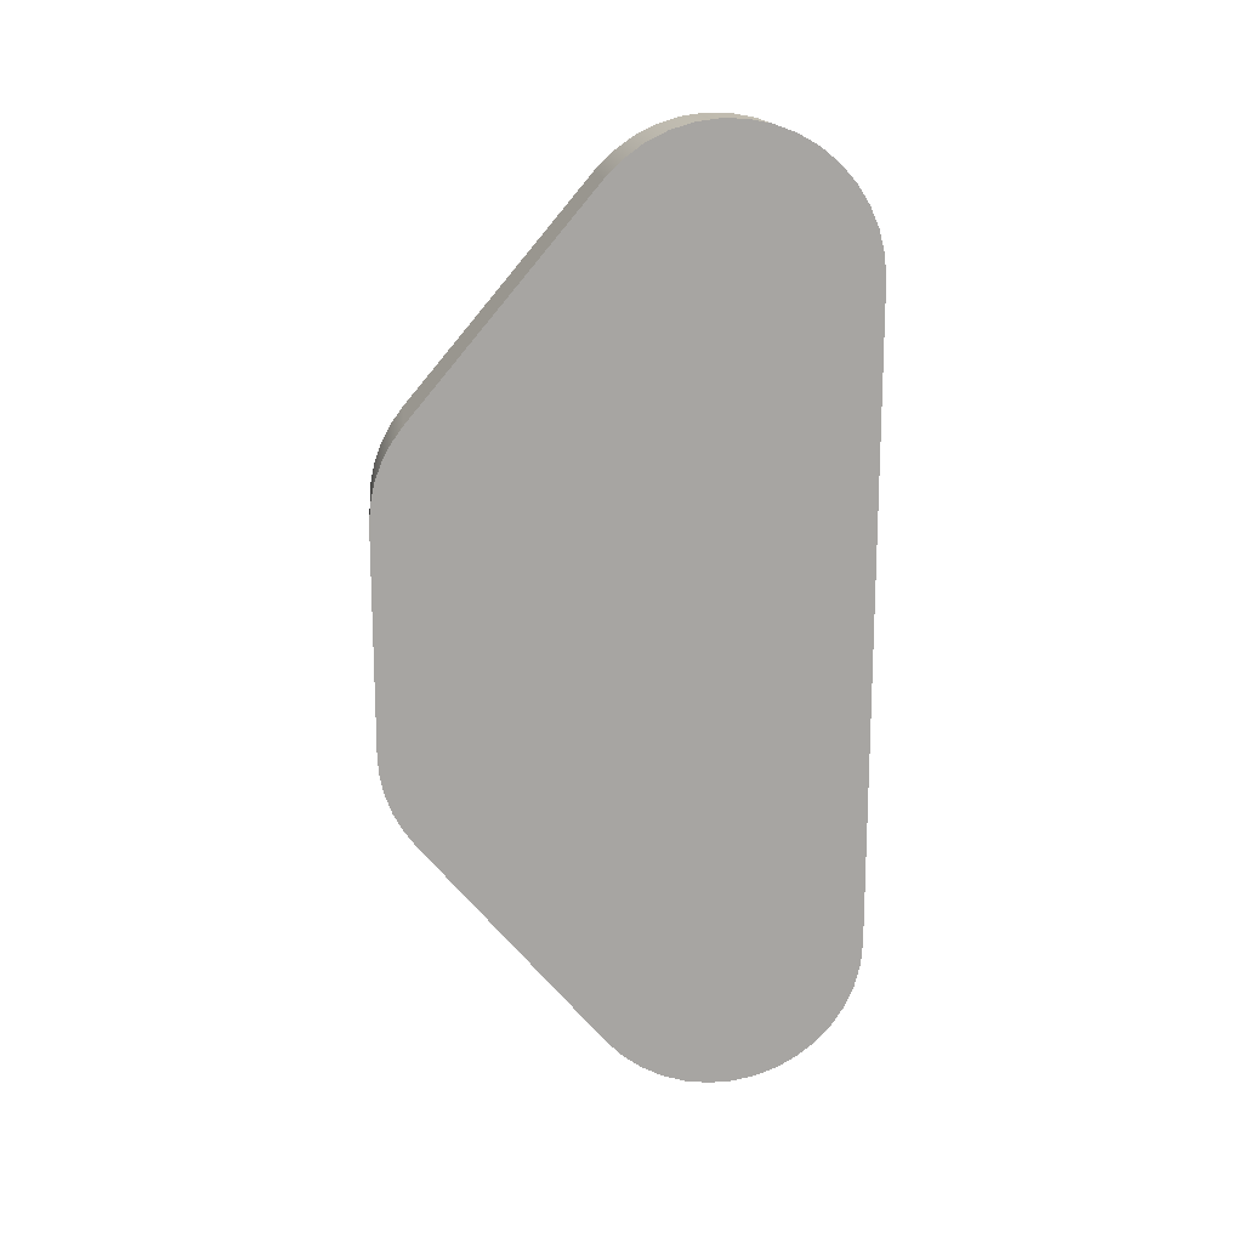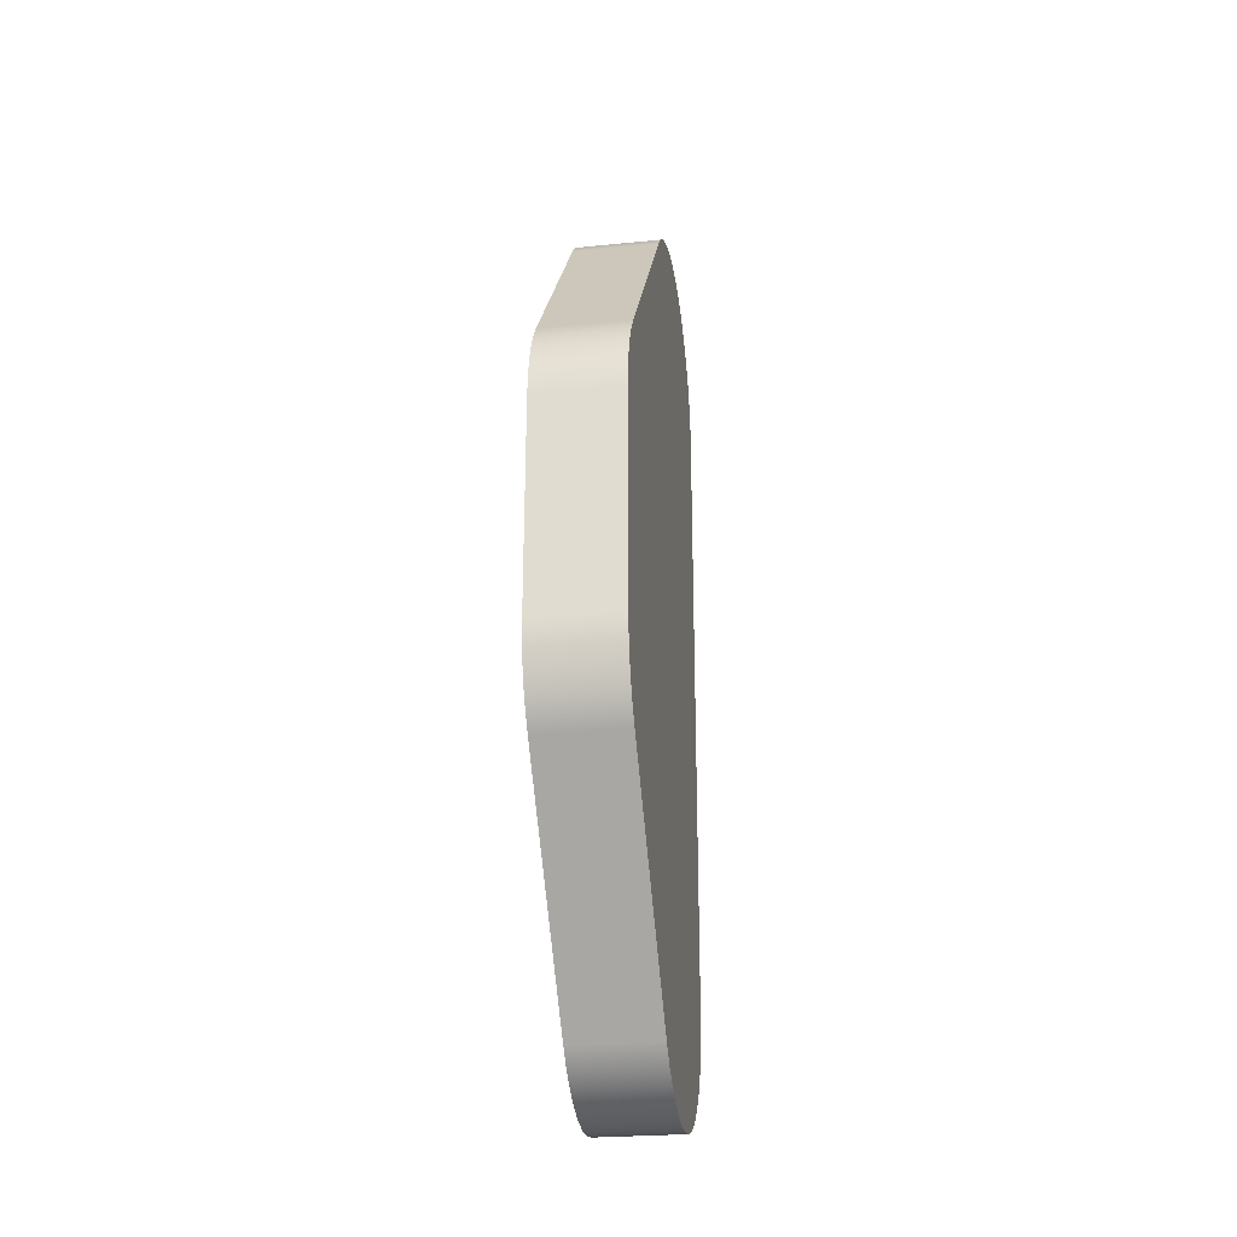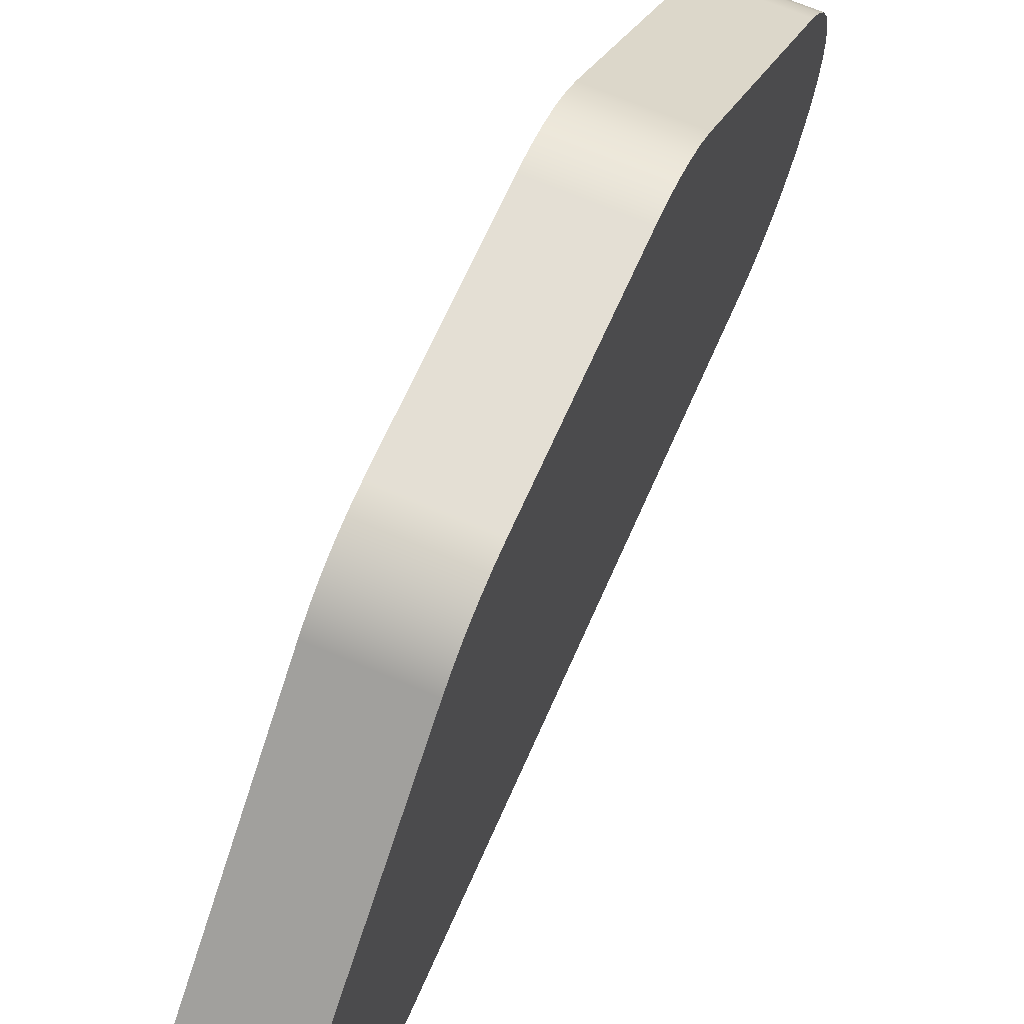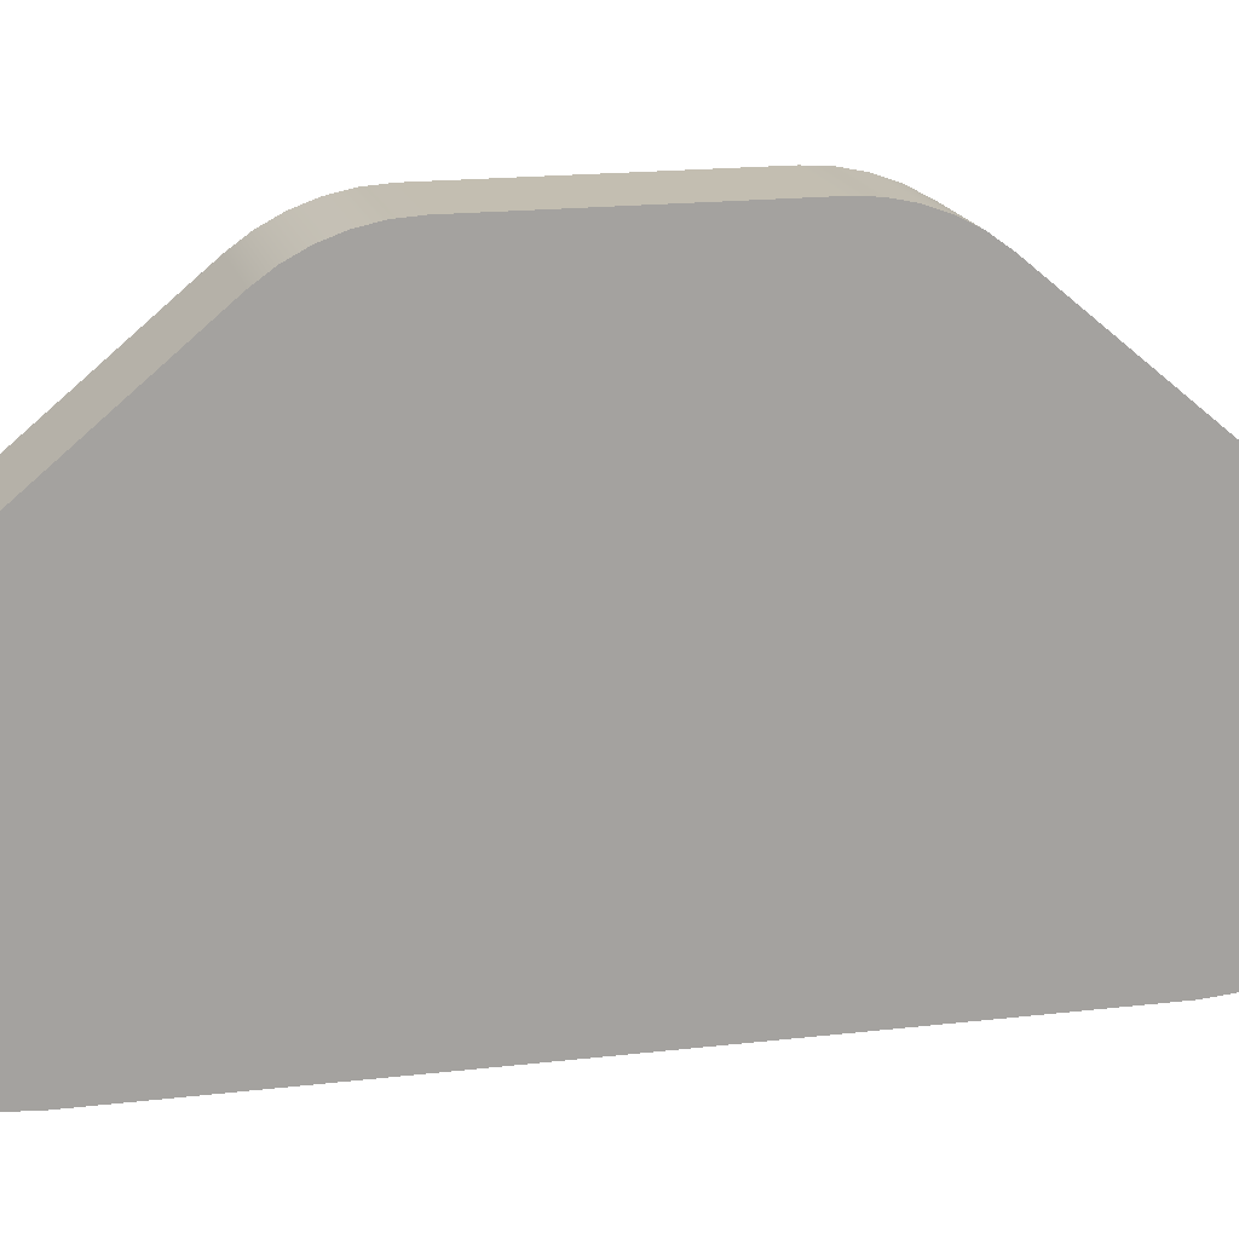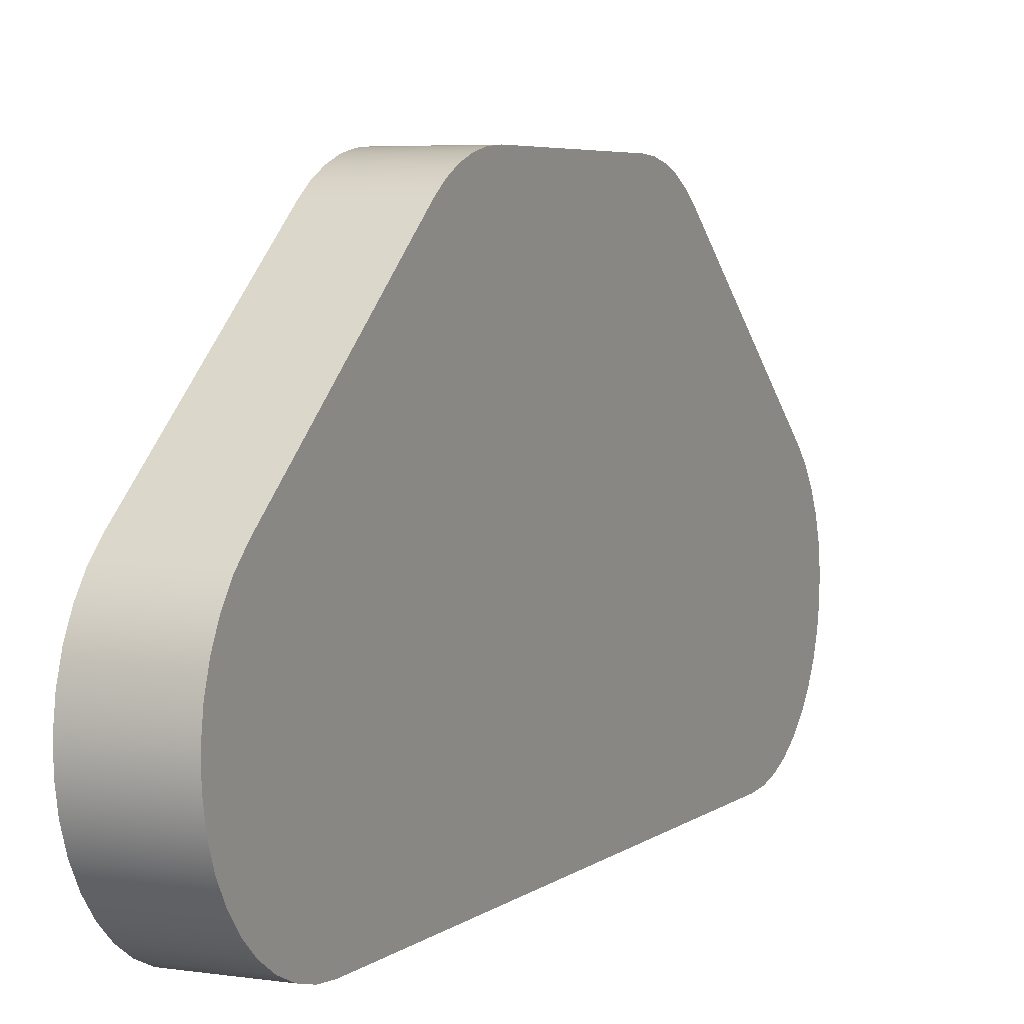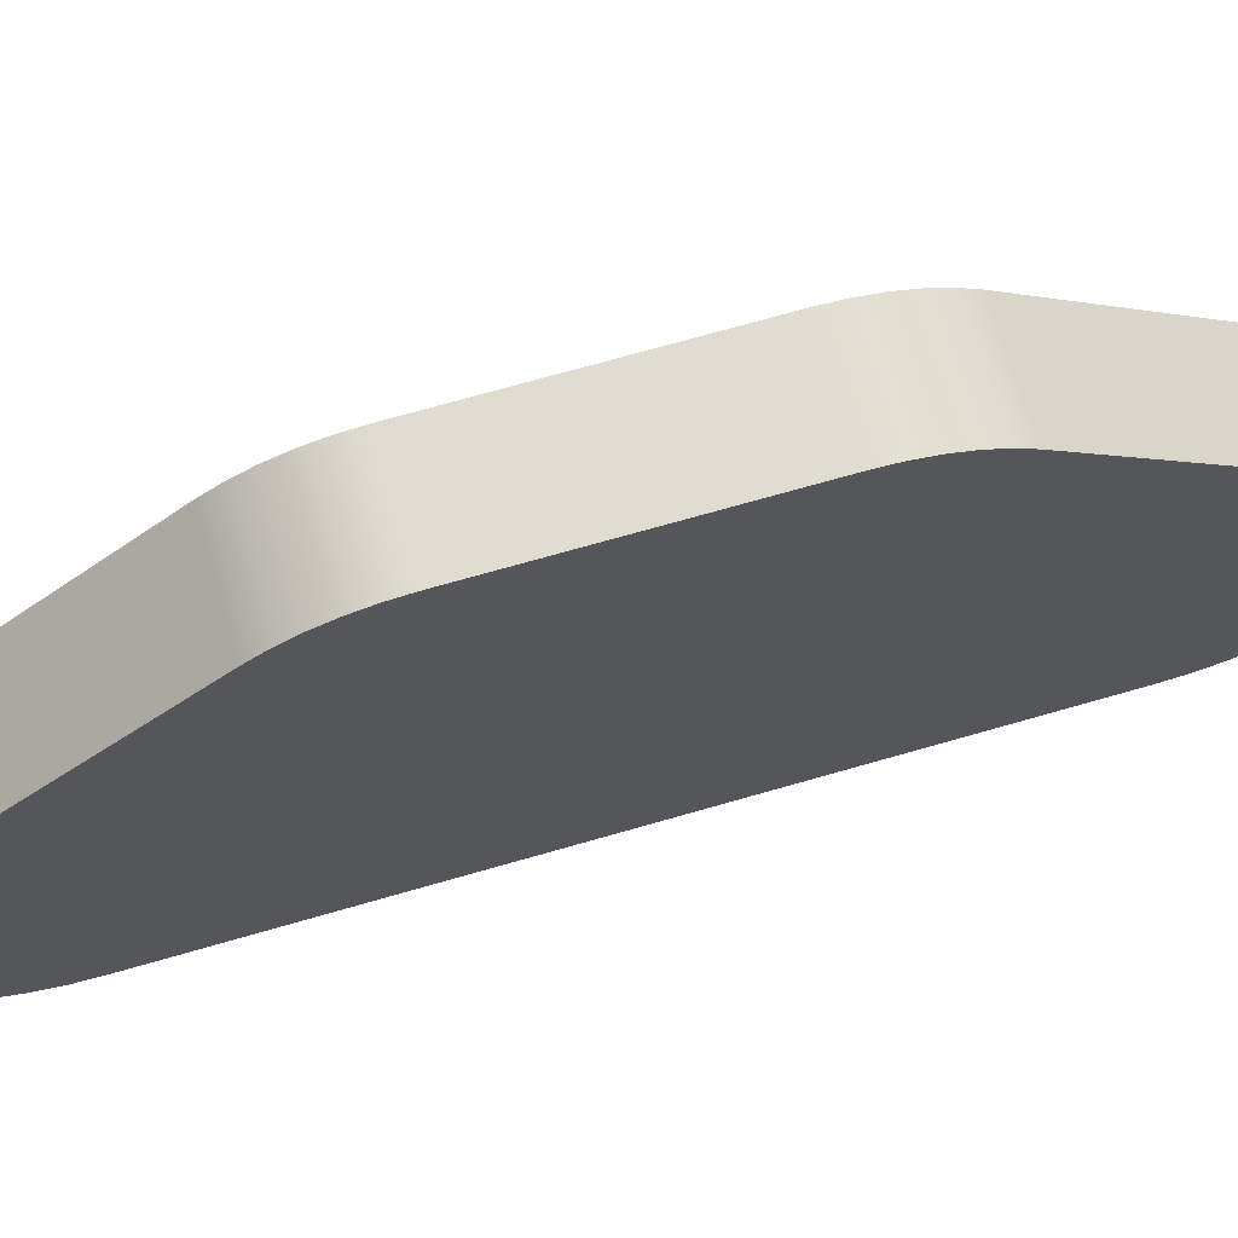
<metadata>
{"format":"obj","ext":"obj","renderer":"f3d","projection":"perspective","resolution":1024,"background":"white","views":[{"elev":16.5,"azim":-96.1,"up":"+Z"},{"elev":-26.2,"azim":-171.1,"up":"+Z"},{"elev":66.3,"azim":-156.4,"up":"+Y"},{"elev":17.2,"azim":-103.3,"up":"+Y"},{"elev":5.0,"azim":-154.7,"up":"+Y"},{"elev":69.3,"azim":73.8,"up":"+Y"}]}
</metadata>
<code>
v 0.5 1.3 -0.0041
v 0.5 1.296 -0.05977
v 0.5 1.285 -0.1144
v 0.5 1.265 -0.1668
v 0.5 1.239 -0.2161
v 0.5 1.206 -0.2612
v 0.25 1.206 -0.2612
v 0.25 1.239 -0.2161
v 0.25 1.265 -0.1668
v 0.25 1.285 -0.1144
v 0.25 1.296 -0.05977
v 0.25 1.3 -0.0041
v 0.5 1.206 -0.2612
v 0.5 0.7064 -0.8571
v 0.25 0.7064 -0.8571
v 0.25 1.206 -0.2612
v 0.5 0.7064 -0.8571
v 0.5 0.6607 -0.9034
v 0.5 0.608 -0.9417
v 0.5 0.5498 -0.9709
v 0.5 0.4877 -0.9903
v 0.5 0.4233 -0.9993
v 0.5 0.3582 -0.9978
v 0.5 0.2942 -0.9858
v 0.5 0.2331 -0.9635
v 0.5 0.1763 -0.9316
v 0.5 0.1255 -0.891
v 0.5 0.08195 -0.8426
v 0.5 0.04682 -0.7878
v 0.5 0.02104 -0.728
v 0.5 0.005295 -0.6649
v 0.5 0 -0.6
v 0.25 0 -0.6
v 0.25 0.005295 -0.6649
v 0.25 0.02104 -0.728
v 0.25 0.04682 -0.7878
v 0.25 0.08195 -0.8426
v 0.25 0.1255 -0.891
v 0.25 0.1763 -0.9316
v 0.25 0.2331 -0.9635
v 0.25 0.2942 -0.9858
v 0.25 0.3582 -0.9978
v 0.25 0.4233 -0.9993
v 0.25 0.4877 -0.9903
v 0.25 0.5498 -0.9709
v 0.25 0.608 -0.9417
v 0.25 0.6607 -0.9034
v 0.25 0.7064 -0.8571
v 0.5 1.388e-16 1.2
v 0.5 0.005295 1.265
v 0.5 0.02104 1.328
v 0.5 0.04682 1.388
v 0.5 0.08195 1.443
v 0.5 0.1255 1.491
v 0.5 0.1763 1.532
v 0.5 0.2331 1.564
v 0.5 0.2942 1.586
v 0.5 0.3582 1.598
v 0.5 0.4233 1.599
v 0.5 0.4877 1.59
v 0.5 0.5498 1.571
v 0.5 0.608 1.542
v 0.5 0.6607 1.503
v 0.5 0.7064 1.457
v 0.25 0.7064 1.457
v 0.25 0.6607 1.503
v 0.25 0.608 1.542
v 0.25 0.5498 1.571
v 0.25 0.4877 1.59
v 0.25 0.4233 1.599
v 0.25 0.3582 1.598
v 0.25 0.2942 1.586
v 0.25 0.2331 1.564
v 0.25 0.1763 1.532
v 0.25 0.1255 1.491
v 0.25 0.08195 1.443
v 0.25 0.04682 1.388
v 0.25 0.02104 1.328
v 0.25 0.005295 1.265
v 0.25 1.11e-16 1.2
v 0.5 0.7064 1.457
v 0.5 1.206 0.8612
v 0.25 1.206 0.8612
v 0.25 0.7064 1.457
v 0.5 1.206 0.8612
v 0.5 1.239 0.8161
v 0.5 1.265 0.7668
v 0.5 1.285 0.7144
v 0.5 1.296 0.6598
v 0.5 1.3 0.6041
v 0.25 1.3 0.6041
v 0.25 1.296 0.6598
v 0.25 1.285 0.7144
v 0.25 1.265 0.7668
v 0.25 1.239 0.8161
v 0.25 1.206 0.8612
v 0.5 1.3 -0.0041
v 0.25 1.3 -0.0041
v 0.25 1.3 0.6041
v 0.5 1.3 0.6041
v 0.5 0 -0.6
v 0.5 0.005295 -0.6649
v 0.5 0.02104 -0.728
v 0.5 0.04682 -0.7878
v 0.5 0.08195 -0.8426
v 0.5 0.1255 -0.891
v 0.5 0.1763 -0.9316
v 0.5 0.2331 -0.9635
v 0.5 0.2942 -0.9858
v 0.5 0.3582 -0.9978
v 0.5 0.4233 -0.9993
v 0.5 0.4877 -0.9903
v 0.5 0.5498 -0.9709
v 0.5 0.608 -0.9417
v 0.5 0.6607 -0.9034
v 0.5 0.7064 -0.8571
v 0.5 1.206 -0.2612
v 0.5 1.239 -0.2161
v 0.5 1.265 -0.1668
v 0.5 1.285 -0.1144
v 0.5 1.296 -0.05977
v 0.5 1.3 -0.0041
v 0.5 1.3 0.6041
v 0.5 1.296 0.6598
v 0.5 1.285 0.7144
v 0.5 1.265 0.7668
v 0.5 1.239 0.8161
v 0.5 1.206 0.8612
v 0.5 0.7064 1.457
v 0.5 0.6607 1.503
v 0.5 0.608 1.542
v 0.5 0.5498 1.571
v 0.5 0.4877 1.59
v 0.5 0.4233 1.599
v 0.5 0.3582 1.598
v 0.5 0.2942 1.586
v 0.5 0.2331 1.564
v 0.5 0.1763 1.532
v 0.5 0.1255 1.491
v 0.5 0.08195 1.443
v 0.5 0.04682 1.388
v 0.5 0.02104 1.328
v 0.5 0.005295 1.265
v 0.5 1.388e-16 1.2
v 0.25 0.7064 -0.8571
v 0.25 0.6607 -0.9034
v 0.25 0.608 -0.9417
v 0.25 0.5498 -0.9709
v 0.25 0.4877 -0.9903
v 0.25 0.4233 -0.9993
v 0.25 0.3582 -0.9978
v 0.25 0.2942 -0.9858
v 0.25 0.2331 -0.9635
v 0.25 0.1763 -0.9316
v 0.25 0.1255 -0.891
v 0.25 0.08195 -0.8426
v 0.25 0.04682 -0.7878
v 0.25 0.02104 -0.728
v 0.25 0.005295 -0.6649
v 0.25 0 -0.6
v 0.25 1.11e-16 1.2
v 0.25 0.005295 1.265
v 0.25 0.02104 1.328
v 0.25 0.04682 1.388
v 0.25 0.08195 1.443
v 0.25 0.1255 1.491
v 0.25 0.1763 1.532
v 0.25 0.2331 1.564
v 0.25 0.2942 1.586
v 0.25 0.3582 1.598
v 0.25 0.4233 1.599
v 0.25 0.4877 1.59
v 0.25 0.5498 1.571
v 0.25 0.608 1.542
v 0.25 0.6607 1.503
v 0.25 0.7064 1.457
v 0.25 1.206 0.8612
v 0.25 1.239 0.8161
v 0.25 1.265 0.7668
v 0.25 1.285 0.7144
v 0.25 1.296 0.6598
v 0.25 1.3 0.6041
v 0.25 1.3 -0.0041
v 0.25 1.296 -0.05977
v 0.25 1.285 -0.1144
v 0.25 1.265 -0.1668
v 0.25 1.239 -0.2161
v 0.25 1.206 -0.2612
v 0.25 0 -0.6
v 0.5 0 -0.6
v 0.5 1.388e-16 1.2
v 0.25 1.11e-16 1.2
g 623b17f6-e387-11ea-b496-54bf646e7e1f
f 12 1 11
f 11 1 2
f 11 2 10
f 10 2 3
f 10 3 9
f 9 3 4
f 9 4 8
f 8 4 5
f 8 5 7
f 7 5 6
g 623bb442-e387-11ea-92d5-54bf646e7e1f
f 13 14 16
f 16 14 15
g 623c2976-e387-11ea-bd22-54bf646e7e1f
f 48 17 47
f 47 17 18
f 47 18 46
f 46 18 19
f 46 19 45
f 45 19 20
f 45 20 44
f 44 20 21
f 44 21 43
f 43 21 22
f 43 22 42
f 42 22 23
f 42 23 41
f 41 23 24
f 41 24 40
f 40 24 25
f 40 25 39
f 39 25 26
f 39 26 38
f 38 26 27
f 38 27 37
f 37 27 28
f 37 28 36
f 36 28 29
f 36 29 35
f 35 29 30
f 35 30 34
f 34 30 31
f 34 31 33
f 33 31 32
g 623c9e92-e387-11ea-8e2a-54bf646e7e1f
f 80 49 79
f 79 49 50
f 79 50 78
f 78 50 51
f 78 51 77
f 77 51 52
f 77 52 76
f 76 52 53
f 76 53 75
f 75 53 54
f 75 54 74
f 74 54 55
f 74 55 73
f 73 55 56
f 73 56 72
f 72 56 57
f 72 57 71
f 71 57 58
f 71 58 70
f 70 58 59
f 70 59 69
f 69 59 60
f 69 60 68
f 68 60 61
f 68 61 67
f 67 61 62
f 67 62 66
f 66 62 63
f 66 63 65
f 65 63 64
g 623d13ca-e387-11ea-865a-54bf646e7e1f
f 81 82 84
f 84 82 83
g 623d88f4-e387-11ea-80e9-54bf646e7e1f
f 96 85 95
f 95 85 86
f 95 86 94
f 94 86 87
f 94 87 93
f 93 87 88
f 93 88 92
f 92 88 89
f 92 89 91
f 91 89 90
g 61c43b2c-e387-11ea-b592-54bf646e7e1f
f 98 99 97
f 97 99 100
g 61c39ee4-e387-11ea-87a7-54bf646e7e1f
f 102 103 101
f 101 103 104
f 101 104 105
f 105 106 101
f 101 106 107
f 101 107 108
f 108 109 101
f 101 109 110
f 101 110 111
f 111 112 101
f 101 112 113
f 101 113 114
f 114 115 101
f 101 115 116
f 101 116 129
f 129 116 128
f 128 116 117
f 128 117 123
f 123 117 122
f 122 117 118
f 122 118 119
f 119 120 122
f 122 120 121
f 124 125 123
f 123 125 126
f 123 126 127
f 127 128 123
f 101 129 144
f 144 129 130
f 144 130 131
f 131 132 144
f 144 132 133
f 144 133 134
f 134 135 144
f 144 135 136
f 144 136 137
f 137 138 144
f 144 138 139
f 144 139 140
f 140 141 144
f 144 141 142
f 144 142 143
g 61c302a2-e387-11ea-8532-54bf646e7e1f
f 146 160 145
f 145 160 161
f 145 161 176
f 176 161 175
f 175 161 174
f 174 161 173
f 173 161 172
f 172 161 171
f 171 161 170
f 170 161 169
f 169 161 168
f 168 161 167
f 167 161 166
f 166 161 165
f 165 161 164
f 164 161 163
f 163 161 162
f 146 147 160
f 160 147 148
f 160 148 149
f 149 150 160
f 160 150 151
f 160 151 152
f 152 153 160
f 160 153 154
f 160 154 155
f 155 156 160
f 160 156 157
f 160 157 158
f 158 159 160
f 145 176 188
f 188 176 177
f 188 177 183
f 183 177 182
f 182 177 178
f 182 178 179
f 179 180 182
f 182 180 181
f 184 185 183
f 183 185 186
f 183 186 187
f 187 188 183
g 61c4b0d8-e387-11ea-a146-54bf646e7e1f
f 189 190 192
f 192 190 191

</code>
